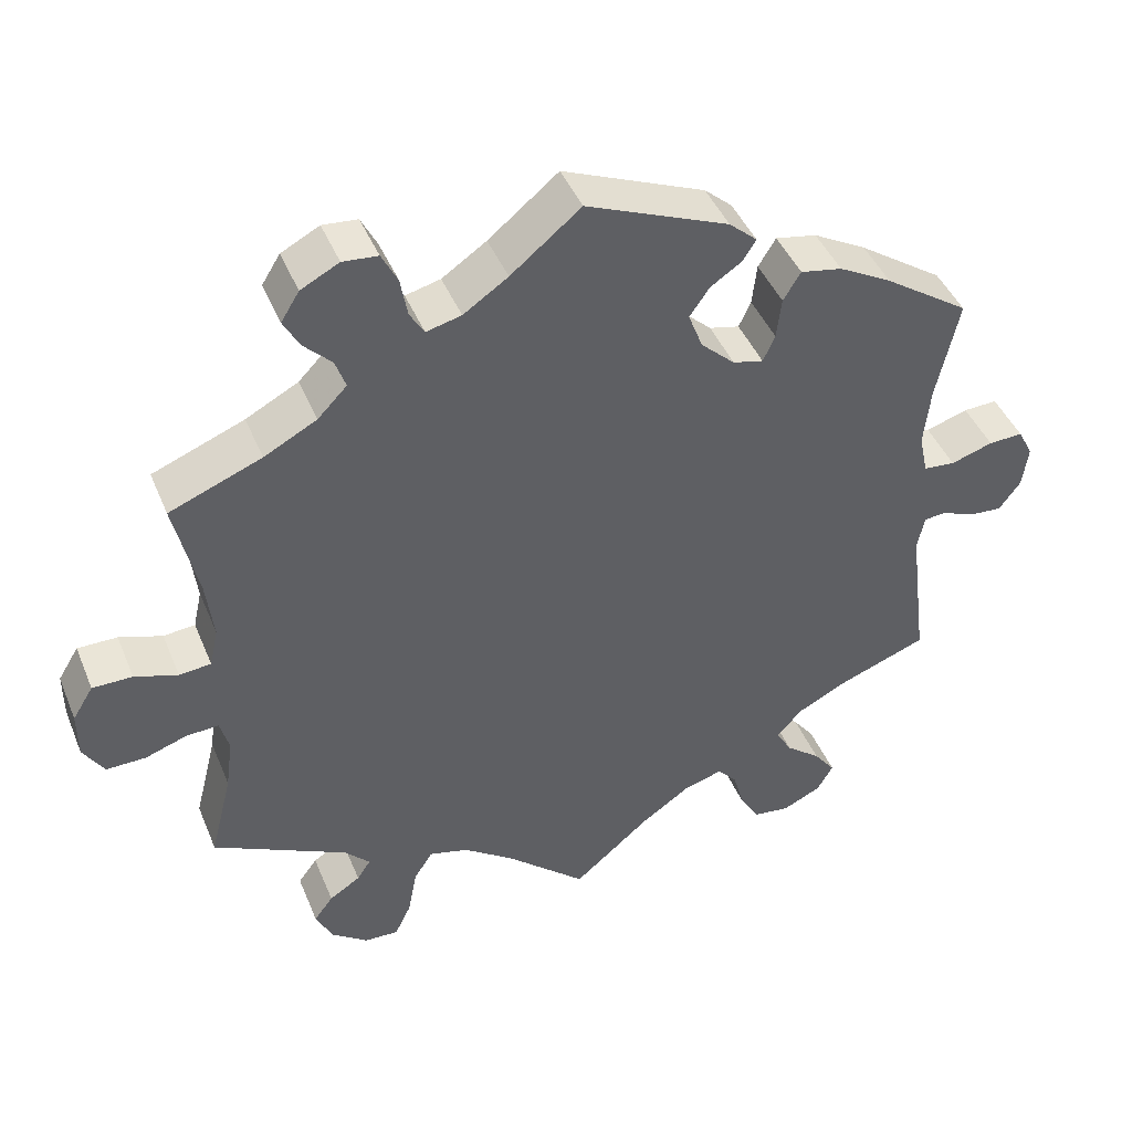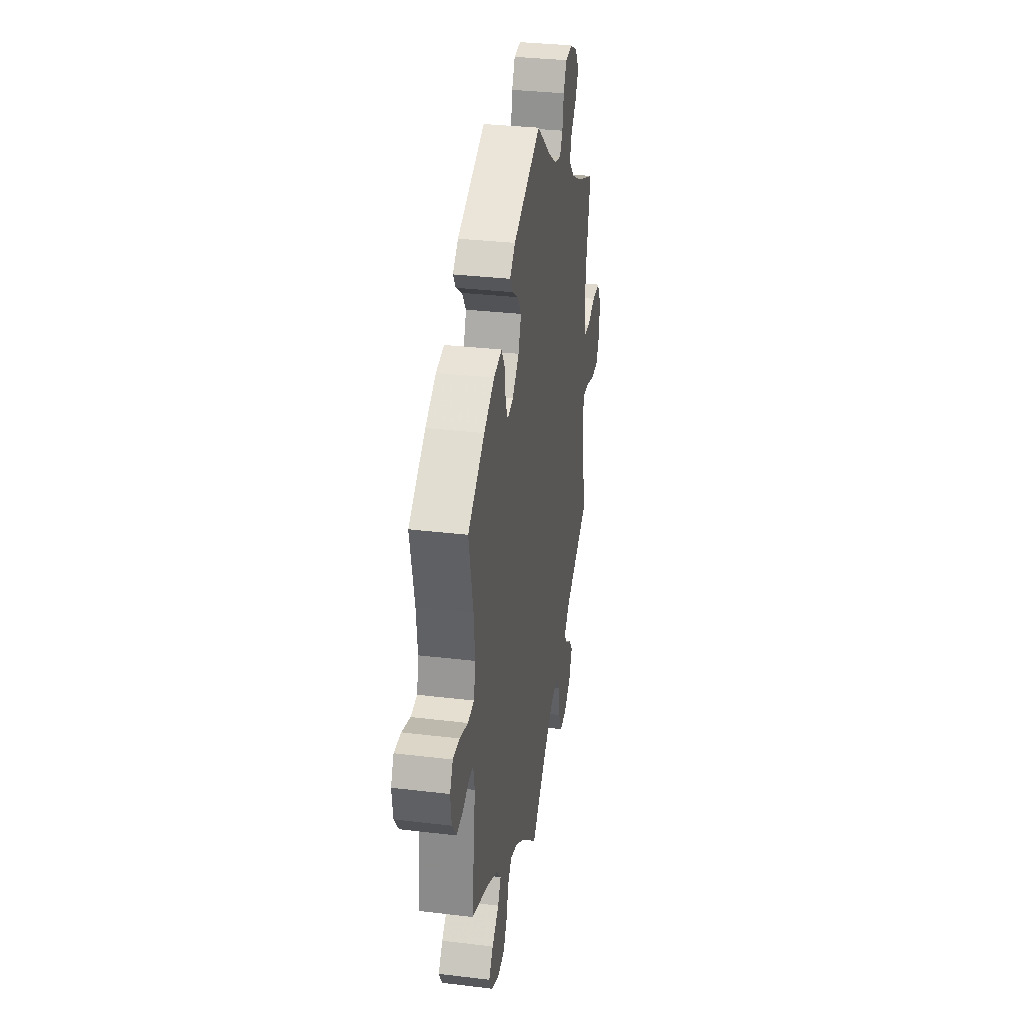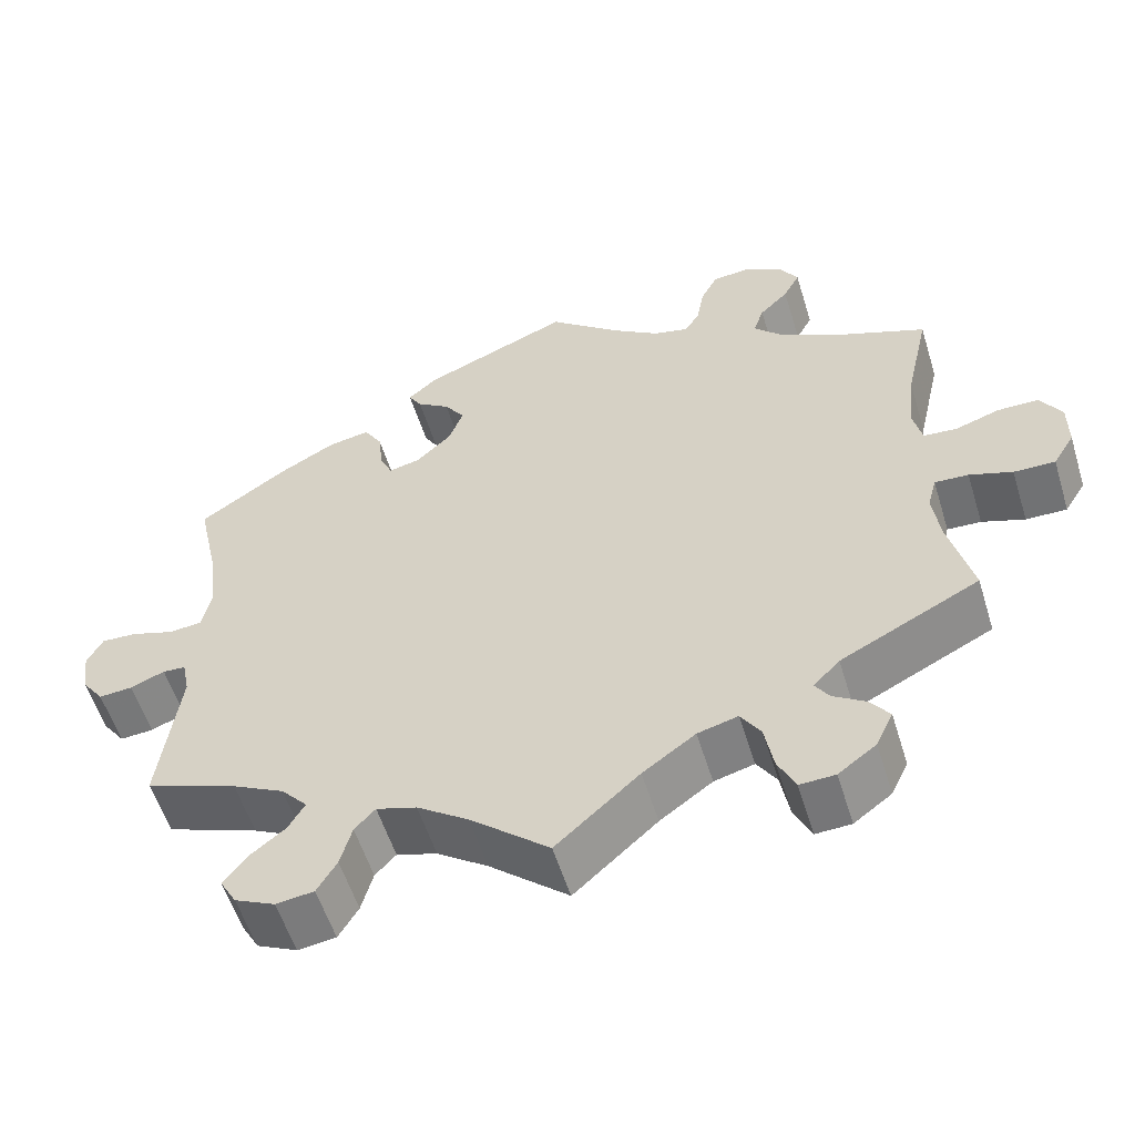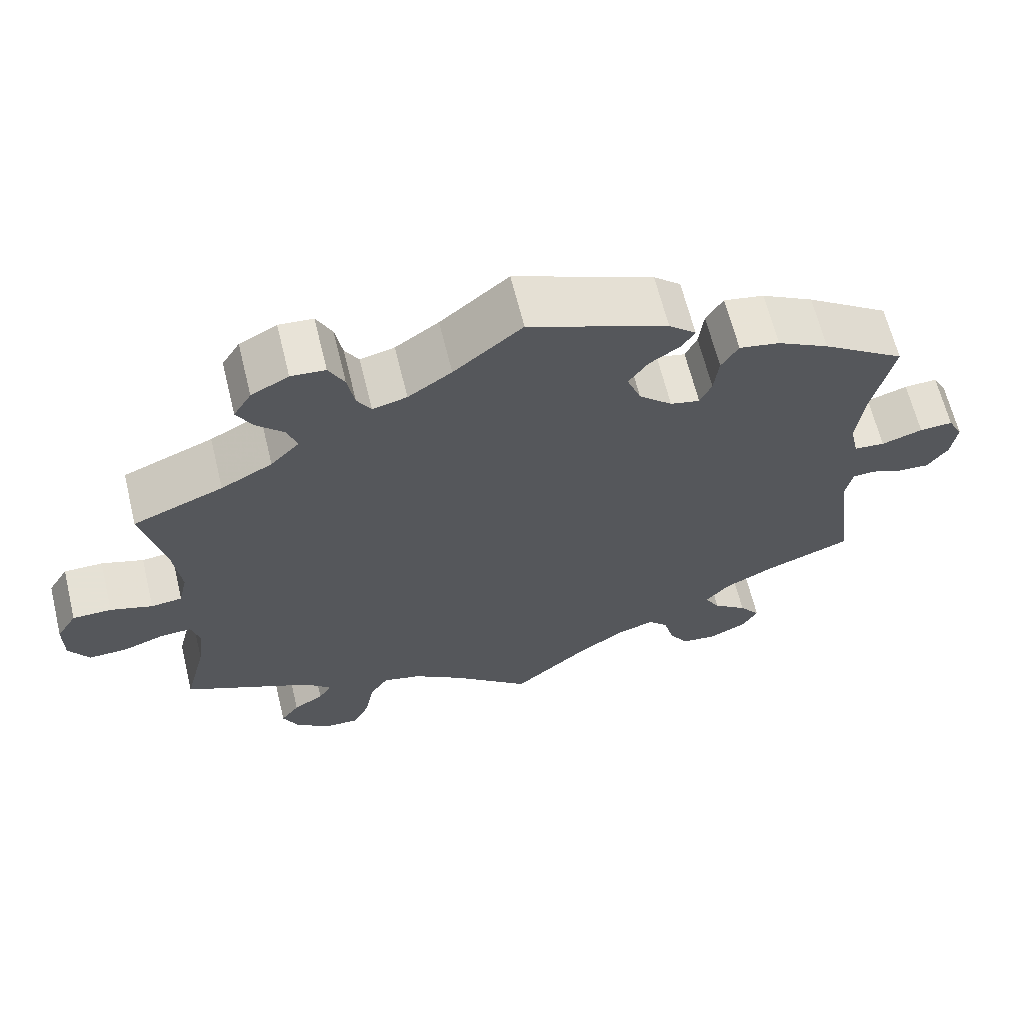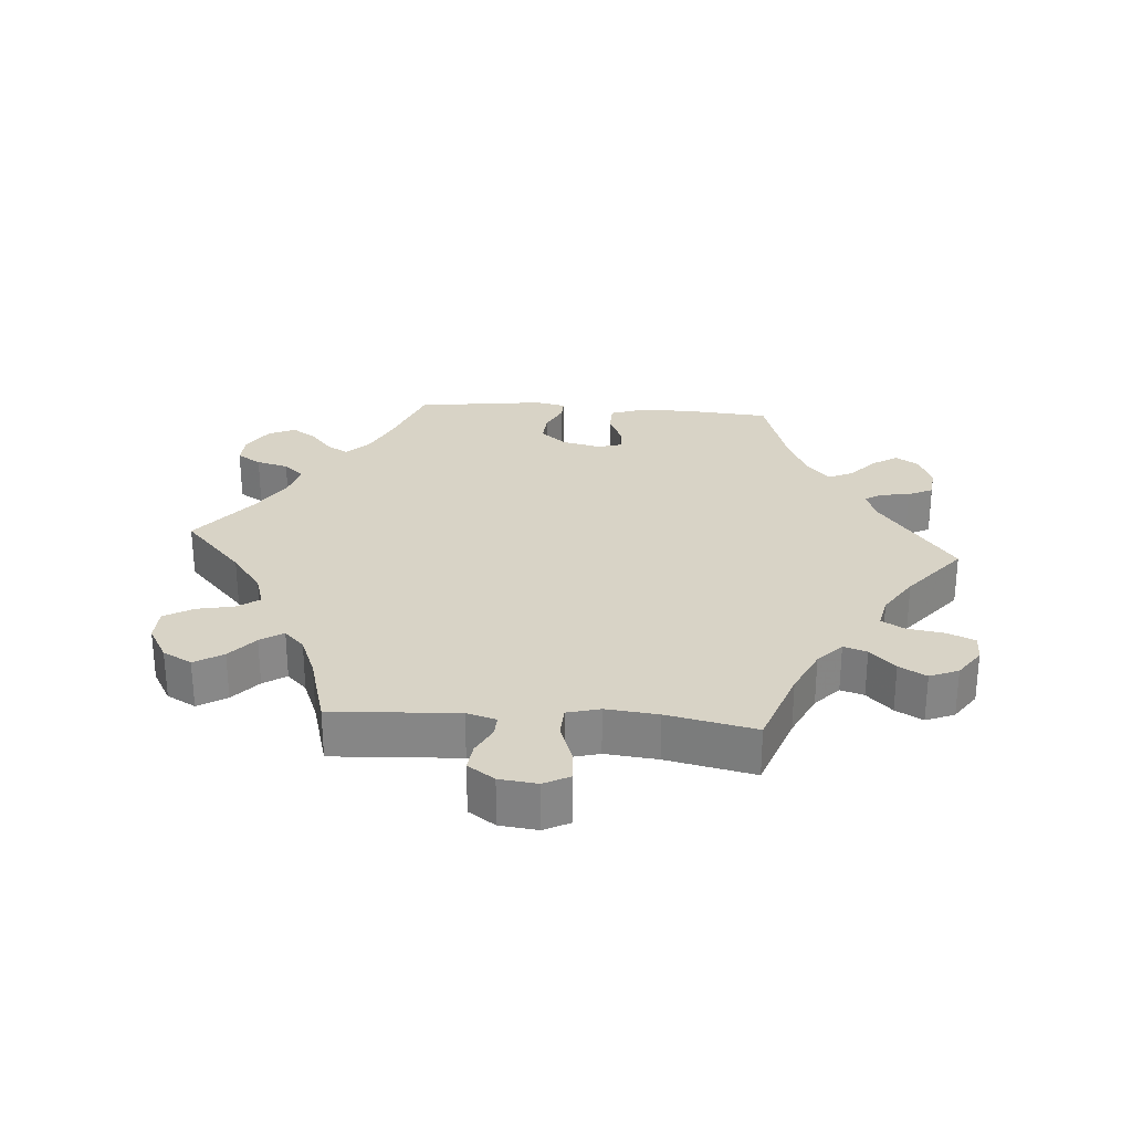
<metadata>
{"format":"obj","ext":"obj","renderer":"f3d","projection":"perspective","resolution":1024,"background":"white","views":[{"elev":44.0,"azim":158.4,"up":"+Z"},{"elev":32.2,"azim":-80.4,"up":"+Z"},{"elev":-55.9,"azim":17.1,"up":"+Z"},{"elev":64.9,"azim":166.2,"up":"+Z"},{"elev":27.9,"azim":154.5,"up":"+Y"}]}
</metadata>
<code>
v 0.332 0.07 -0.374
v 0.3 0.07 -0.407
v 0.317 0.07 -0.433
v 0.356 0.07 -0.458
v 0.38 0.07 -0.49
v 0.359 0.07 -0.534
v 0.313 0.07 -0.568
v 0.27 0.07 -0.57
v 0.249 0.07 -0.526
v 0.238 0.07 -0.466
v 0.214 0.07 -0.429
v 0.165 0.07 -0.442
v 0.101 0.07 -0.488
v 0 0.07 -0.578
v -0.096 0.07 -0.496
v -0.158 0.07 -0.453
v -0.207 0.07 -0.438
v -0.232 0.07 -0.465
v -0.246 0.07 -0.516
v -0.27 0.07 -0.556
v -0.316 0.07 -0.562
v -0.365 0.07 -0.539
v -0.385 0.07 -0.504
v -0.358 0.07 -0.468
v -0.314 0.07 -0.433
v -0.294 0.07 -0.399
v -0.326 0.07 -0.363
v -0.389 0.07 -0.331
v -0.501 0.07 -0.289
v -0.477 0.07 -0.102
v -0.486 0.07 -0.058
v -0.514 0.07 -0.056
v -0.556 0.07 -0.073
v -0.597 0.07 -0.076
v -0.624 0.07 -0.039
v -0.631 0.07 0.014
v -0.612 0.07 0.05
v -0.569 0.07 0.048
v -0.516 0.07 0.031
v -0.476 0.07 0.035
v -0.465 0.07 0.086
v -0.473 0.07 0.162
v -0.501 0.07 0.289
v -0.394 0.07 0.362
v -0.327 0.07 0.399
v -0.275 0.07 0.409
v -0.253 0.07 0.373
v -0.247 0.07 0.321
v -0.232 0.07 0.288
v -0.194 0.07 0.297
v -0.151 0.07 0.337
v -0.133 0.07 0.384
v -0.158 0.07 0.42
v -0.198 0.07 0.447
v -0.214 0.07 0.473
v -0.179 0.07 0.504
v 0 0.07 0.578
v 0.088 0.07 0.506
v 0.144 0.07 0.468
v 0.188 0.07 0.457
v 0.206 0.07 0.487
v 0.215 0.07 0.537
v 0.235 0.07 0.576
v 0.279 0.07 0.58
v 0.327 0.07 0.555
v 0.35 0.07 0.518
v 0.33 0.07 0.481
v 0.295 0.07 0.446
v 0.282 0.07 0.409
v 0.319 0.07 0.371
v 0.385 0.07 0.336
v 0.501 0.07 0.29
v 0.472 0.07 0.162
v 0.463 0.07 0.086
v 0.474 0.07 0.037
v 0.514 0.07 0.033
v 0.568 0.07 0.051
v 0.618 0.07 0.051
v 0.644 0.07 0.009
v 0.644 0.07 -0.05
v 0.618 0.07 -0.092
v 0.568 0.07 -0.091
v 0.516 0.07 -0.073
v 0.475 0.07 -0.071
v 0.464 0.07 -0.112
v 0.473 0.07 -0.178
v 0.501 0.07 -0.289
v 0.332 0 -0.374
v 0.3 0 -0.407
v 0.317 0 -0.433
v 0.356 0 -0.458
v 0.38 0 -0.49
v 0.359 0 -0.534
v 0.313 0 -0.568
v 0.27 0 -0.57
v 0.249 0 -0.526
v 0.238 0 -0.466
v 0.214 0 -0.429
v 0.165 0 -0.442
v 0.101 0 -0.488
v 0 0 -0.578
v -0.096 0 -0.496
v -0.158 0 -0.453
v -0.207 0 -0.438
v -0.232 0 -0.465
v -0.246 0 -0.516
v -0.27 0 -0.556
v -0.316 0 -0.562
v -0.365 0 -0.539
v -0.385 0 -0.504
v -0.358 0 -0.468
v -0.314 0 -0.433
v -0.294 0 -0.399
v -0.326 0 -0.363
v -0.389 0 -0.331
v -0.501 0 -0.289
v -0.477 0 -0.102
v -0.486 0 -0.058
v -0.514 0 -0.056
v -0.556 0 -0.073
v -0.597 0 -0.076
v -0.624 0 -0.039
v -0.631 0 0.014
v -0.612 0 0.05
v -0.569 0 0.048
v -0.516 0 0.031
v -0.476 0 0.035
v -0.465 0 0.086
v -0.473 0 0.162
v -0.501 0 0.289
v -0.394 0 0.362
v -0.327 0 0.399
v -0.275 0 0.409
v -0.253 0 0.373
v -0.247 0 0.321
v -0.232 0 0.288
v -0.194 0 0.297
v -0.151 0 0.337
v -0.133 0 0.384
v -0.158 0 0.42
v -0.198 0 0.447
v -0.214 0 0.473
v -0.179 0 0.504
v 0 0 0.578
v 0.088 0 0.506
v 0.144 0 0.468
v 0.188 0 0.457
v 0.206 0 0.487
v 0.215 0 0.537
v 0.235 0 0.576
v 0.279 0 0.58
v 0.327 0 0.555
v 0.35 0 0.518
v 0.33 0 0.481
v 0.295 0 0.446
v 0.282 0 0.409
v 0.319 0 0.371
v 0.385 0 0.336
v 0.501 0 0.29
v 0.472 0 0.162
v 0.463 0 0.086
v 0.474 0 0.037
v 0.514 0 0.033
v 0.568 0 0.051
v 0.618 0 0.051
v 0.644 0 0.009
v 0.644 0 -0.05
v 0.618 0 -0.092
v 0.568 0 -0.091
v 0.516 0 -0.073
v 0.475 0 -0.071
v 0.464 0 -0.112
v 0.473 0 -0.178
v 0.501 0 -0.289
f 86 87 1
f 85 86 1 2
f 84 85 2
f 80 81 82 83
f 80 83 84
f 79 80 84
f 76 77 78 79
f 75 76 79 84
f 74 75 84 2
f 71 72 73
f 70 71 73 74
f 69 70 74 2
f 65 66 67 68
f 65 68 69
f 64 65 69
f 61 62 63 64
f 60 61 64 69
f 59 60 69 2
f 55 56 57 58
f 53 54 55 58
f 52 53 58 59
f 51 52 59 2
f 45 46 47 48
f 45 48 49
f 42 43 44 45
f 41 42 45 49
f 40 41 49 50
f 36 37 38 39
f 36 39 40
f 35 36 40
f 32 33 34 35
f 31 32 35 40
f 30 31 40 50
f 28 29 30 50
f 22 23 24 25
f 22 25 26
f 21 22 26
f 18 19 20 21
f 18 21 26
f 17 18 26 27
f 13 14 15
f 12 13 15 16
f 11 12 16 17
f 7 8 9 10
f 7 10 11
f 6 7 11
f 3 4 5 6
f 2 3 6 11
f 27 28 50 51
f 17 27 51
f 2 11 17 51
f 88 174 173
f 89 88 173 172
f 89 172 171
f 170 169 168 167
f 171 170 167
f 171 167 166
f 166 165 164 163
f 171 166 163 162
f 89 171 162 161
f 160 159 158
f 161 160 158 157
f 89 161 157 156
f 155 154 153 152
f 156 155 152
f 156 152 151
f 151 150 149 148
f 156 151 148 147
f 89 156 147 146
f 145 144 143 142
f 145 142 141 140
f 146 145 140 139
f 89 146 139 138
f 135 134 133 132
f 136 135 132
f 132 131 130 129
f 136 132 129 128
f 137 136 128 127
f 126 125 124 123
f 127 126 123
f 127 123 122
f 122 121 120 119
f 127 122 119 118
f 137 127 118 117
f 137 117 116 115
f 112 111 110 109
f 113 112 109
f 113 109 108
f 108 107 106 105
f 113 108 105
f 114 113 105 104
f 102 101 100
f 103 102 100 99
f 104 103 99 98
f 97 96 95 94
f 98 97 94
f 98 94 93
f 93 92 91 90
f 98 93 90 89
f 138 137 115 114
f 138 114 104
f 138 104 98 89
f 1 88 89 2
f 2 89 90 3
f 3 90 91 4
f 4 91 92 5
f 5 92 93 6
f 6 93 94 7
f 7 94 95 8
f 8 95 96 9
f 9 96 97 10
f 10 97 98 11
f 11 98 99 12
f 12 99 100 13
f 13 100 101 14
f 14 101 102 15
f 15 102 103 16
f 16 103 104 17
f 17 104 105 18
f 18 105 106 19
f 19 106 107 20
f 20 107 108 21
f 21 108 109 22
f 22 109 110 23
f 23 110 111 24
f 24 111 112 25
f 25 112 113 26
f 26 113 114 27
f 27 114 115 28
f 28 115 116 29
f 29 116 117 30
f 30 117 118 31
f 31 118 119 32
f 32 119 120 33
f 33 120 121 34
f 34 121 122 35
f 35 122 123 36
f 36 123 124 37
f 37 124 125 38
f 38 125 126 39
f 39 126 127 40
f 40 127 128 41
f 41 128 129 42
f 42 129 130 43
f 43 130 131 44
f 44 131 132 45
f 45 132 133 46
f 46 133 134 47
f 47 134 135 48
f 48 135 136 49
f 49 136 137 50
f 50 137 138 51
f 51 138 139 52
f 52 139 140 53
f 53 140 141 54
f 54 141 142 55
f 55 142 143 56
f 56 143 144 57
f 57 144 145 58
f 58 145 146 59
f 59 146 147 60
f 60 147 148 61
f 61 148 149 62
f 62 149 150 63
f 63 150 151 64
f 64 151 152 65
f 65 152 153 66
f 66 153 154 67
f 67 154 155 68
f 68 155 156 69
f 69 156 157 70
f 70 157 158 71
f 71 158 159 72
f 72 159 160 73
f 73 160 161 74
f 74 161 162 75
f 75 162 163 76
f 76 163 164 77
f 77 164 165 78
f 78 165 166 79
f 79 166 167 80
f 80 167 168 81
f 81 168 169 82
f 82 169 170 83
f 83 170 171 84
f 84 171 172 85
f 85 172 173 86
f 86 173 174 87
f 87 174 88 1

</code>
